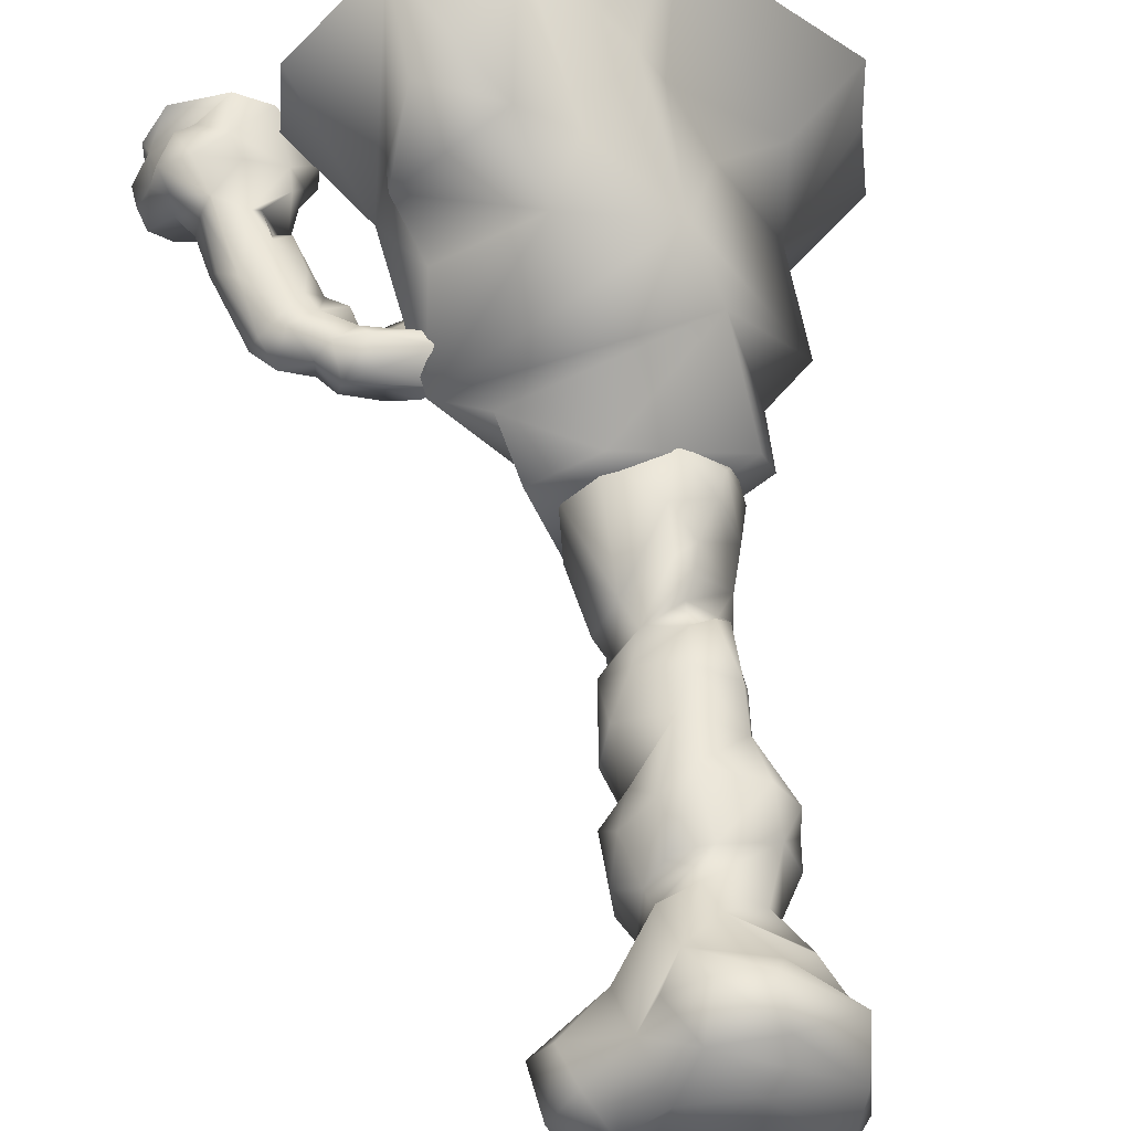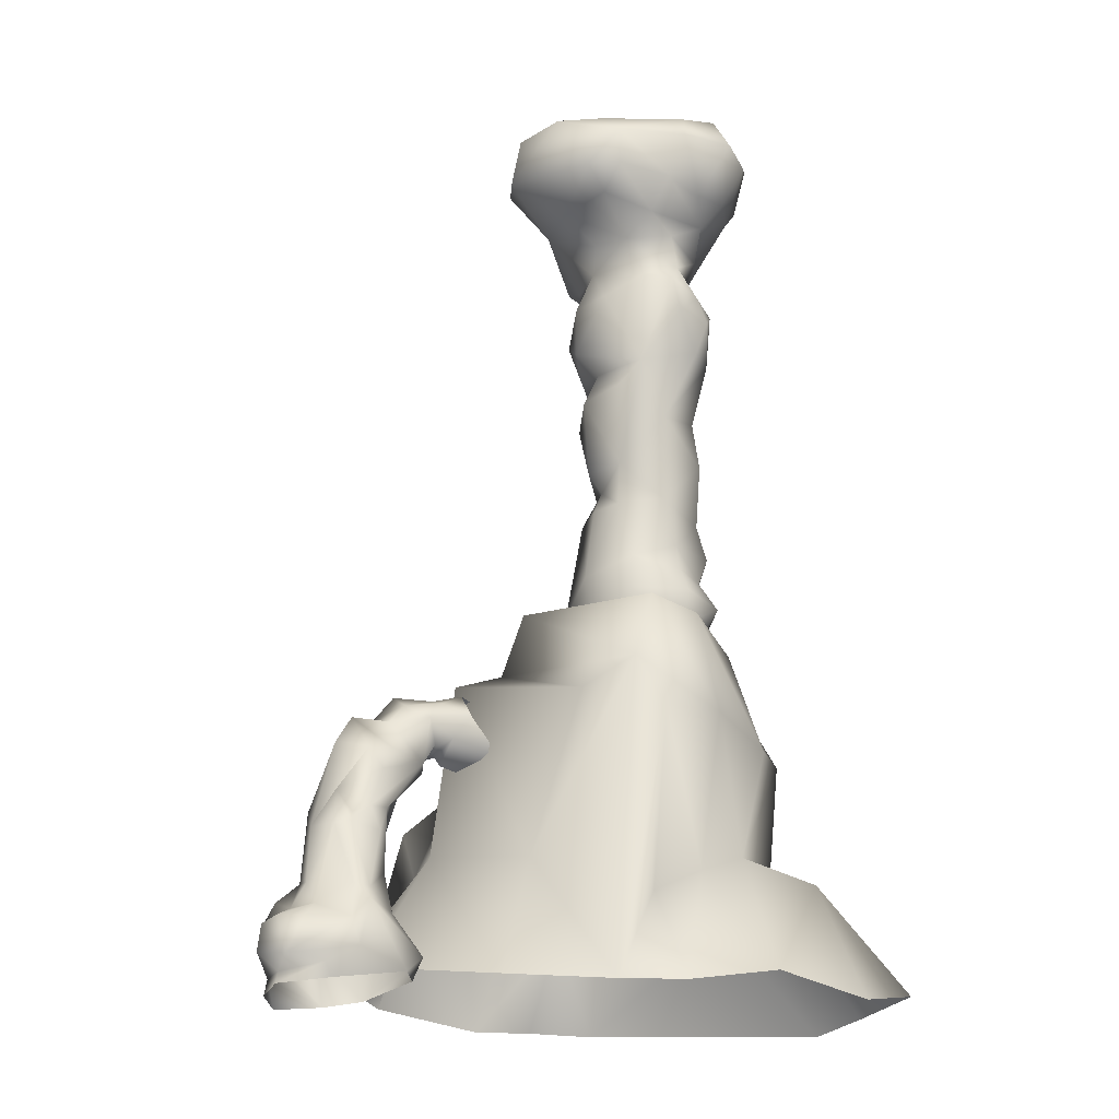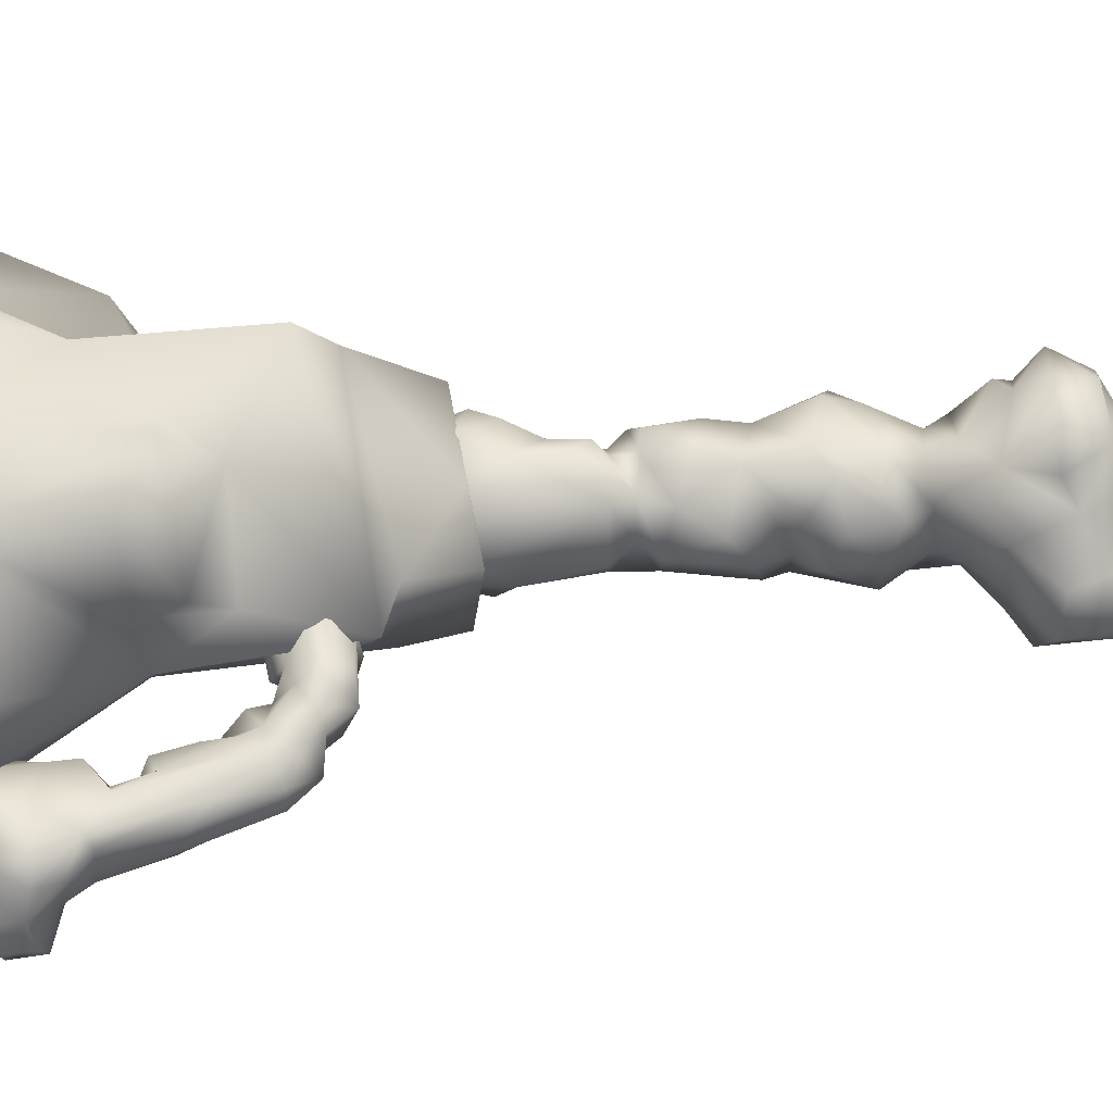
<metadata>
{"format":"obj","ext":"obj","renderer":"f3d","projection":"perspective","resolution":1024,"background":"white","views":[{"elev":58.7,"azim":173.5,"up":"+Z"},{"elev":-16.3,"azim":150.6,"up":"+Y"},{"elev":59.4,"azim":88.0,"up":"+Z"}]}
</metadata>
<code>
g NewMesh_tris_530
v 25.08 -23.91 0.8064
v 25.32 -24.65 0.514
v 24.91 -24.2 2.79
v 25.28 -25.26 2.41
v 26.06 -22.73 1.817
v 25.24 -22.95 -0.6566
v 24.95 -21.39 3.238
v 22.89 -23.36 -1.231
v 25.81 -21.02 1.889
v 24.95 -21.39 3.238
v 25.43 -20.59 0.4028
v 25.81 -21.02 1.889
v 23.78 -19.91 2.317
v 22.42 -19.54 1.742
v 22.66 -18.2 2.557
v 24.12 -20.65 -0.8329
v 25.24 -22.95 -0.6566
v 26.06 -22.73 1.817
v 21.29 -20.61 -1.329
v 21.15 -14.42 2.071
v 20.14 -18.09 1.211
v 21.96 -14.49 3.812
v 20.97 -22.43 -1.826
v 20.01 -19.35 -1.074
v 19.33 -18.46 0.4667
v 17.28 -19.86 1.588
v 17.17 -23.61 -0.4856
v 17.7 -17.35 1.965
v 18.27 -14.81 1.438
v 20.25 -14.25 1.567
v 20.61 -12.11 3.108
v 15.75 -22.62 0.2314
v 22.49 -24.3 -1.144
v 18.52 -13.06 2.359
v 19.82 -13.58 2.343
v 20.61 -12.11 3.108
v 18.65 -9.277 2.533
v 17.95 -10.73 1.894
v 16.73 -9.078 3.164
v 18.72 -6.924 5.2
v 14.44 -9.832 3.317
v 17.21 -13.07 2.755
v 16.72 -7.278 3.754
v 16.71 -6.697 6.141
v 14.35 -6.942 2.576
v 15.68 -6.072 3.762
v 13.66 -8.552 3.227
v 12.43 -8.01 3.097
v 14.2 -9.51 4.663
v 15.36 -5.1 6.118
v 13.18 -5.355 4.805
v 10.14 -5.344 4.576
v 11.36 -4.976 4.088
v 13.3 -5.823 3.077
v 11.27 -6.501 2.819
v 9.405 -9.125 2.389
v 12.78 -9.714 4.318
v 13.13 -9.19 4.436
v 9.643 -10.32 4.994
v 23.72 -19.29 4.928
v 23.78 -19.91 2.317
v 24.95 -21.39 3.238
v 24.32 -20.89 5.666
v 21.48 -18.47 5.762
v 22.34 -20.66 6.558
v 22.07 -17.98 5.011
v 22.66 -18.2 2.557
v 21.96 -14.49 3.812
v 21.44 -13.36 5.507
v 20.29 -12.36 6.444
v 19.52 -8.708 5.878
v 20.1 -8.738 4.538
v 18.72 -6.924 5.2
v 17.85 -9.638 6.892
v 17.94 -8.477 7.079
v 16.71 -6.697 6.141
v 15.69 -7.233 7.084
v 15.36 -5.1 6.118
v 13.73 -7.065 7.647
v 13.49 -5.307 6.787
v 9.794 -6.705 6.254
v 10.14 -5.344 4.576
v 23.64 -25.8 4.763
v 24.91 -24.2 2.79
v 25.28 -25.26 2.41
v 19.94 -25.41 5.853
v 23.98 -23.18 4.085
v 24.95 -21.39 3.238
v 24.32 -20.89 5.666
v 22.03 -23.64 5.56
v 20.16 -22.02 6.519
v 17.61 -25.03 4.838
v 23.25 -22.89 5.861
v 22.34 -20.66 6.558
v 17.12 -20.67 4.77
v 19.63 -20.86 5.574
v 15.55 -22.89 1.967
v 16.48 -20.73 2.704
v 15.75 -22.62 0.2314
v 17.28 -19.86 1.588
v 15.95 -24.01 1.282
v 21.48 -18.47 5.762
v 19.42 -17.08 5.935
v 17.11 -18.73 5.07
v 17.7 -17.35 1.965
v 18.84 -17.6 5.117
v 17.69 -15.9 2.244
v 18.72 -16.12 4.879
v 17.08 -15.1 3.617
v 17.21 -13.07 2.755
v 17.29 -15.47 5.419
v 18.34 -15.01 5.838
v 16.66 -12.98 5.546
v 15.89 -12.18 4.113
v 19.42 -17.08 5.935
v 17.85 -9.638 6.892
v 20.29 -12.36 6.444
v 16.88 -10.82 6.497
v 16.23 -9.812 6.234
v 14.61 -10.81 4.947
v 14.2 -9.51 4.663
v 14.21 -8.22 6.716
v 15.69 -7.233 7.084
v 12.46 -8.889 5.255
v 13.73 -7.065 7.647
v 10.48 -8.013 6.019
v 9.794 -6.705 6.254
v 17.94 -8.477 7.079
v 10.09 -9.401 5.806
v 17.21 -13.07 2.755
v 16.48 -20.73 2.704
v 17.28 -19.86 1.588
v 17.7 -17.35 1.965
v 17.69 -15.9 2.244
v 17.7 -17.35 1.965
v 17.21 -13.07 2.755
v 22.89 -23.36 -1.231
v 25.32 -24.65 0.514
v 25.08 -23.91 0.8064
v 20.1 -8.738 4.538
v 10.09 -9.401 5.806
v 12.78 -9.714 4.318
v 9.643 -10.32 4.994
v 12.46 -8.889 5.255
v 13.13 -9.19 4.436
v 14.2 -9.51 4.663
v 15.89 -12.18 4.113
v 17.21 -13.07 2.755
v 14.28 -10.47 3.871
v 14.61 -10.81 4.947
v 14.2 -9.51 4.663
v 14.44 -9.832 3.317
v 17.21 -13.07 2.755
v 15.95 -24.01 1.282
v -2.889 -8.114 13.21
v -3.168 -19.08 11.16
v -5.675 -16.49 7.15
v -10.26 -8.515 -0.7913
v -4.727 -5.91 8.365
v -7.403 -6.523 -2.326
v -7.055 -0.9553 -0.001319
v -9.774 -16.27 -0.309
v -1.473 -19.09 14.27
v -6.052 -0.4965 2.762
v 3.666 -7.228 -9.022
v -1.204 -16.69 -5.196
v 4.068 -18.66 -7.914
v -2.556 -6.317 -5.604
v 4.736 -3.665 -7.077
v 3.663 0.4235 -7.386
v 6.509 -24.13 -7.642
v -0.3347 -0.1761 -6.489
v -6.962 -8.285 -4.098
v -5.353 -15.4 -3.691
v 12.03 -13.18 11.21
v 3.759 -11.46 10.76
v 10.34 -11.02 7.486
v 5.369 -14.26 16.11
v 1.696 -14.83 12.65
v 3.962 -25.55 15.98
v -1.247 -25.31 17.64
v -4.619 -25.63 14.87
v 10.47 -15.99 16.82
v 11.04 -24.22 16.78
v 9.089 -16.06 -1.206
v 6.514 -5.261 -3.379
v 11.1 -4.029 5.533
v 7.734 -2.967 5.353
v 6.633 1.222 4.311
v 12.83 -15.56 5.48
v -1.824 -23.66 -12.73
v -9.461 -17.21 -6.047
v 2.754 -24.18 -9.781
v -9.517 -24.93 -11.06
v -16.29 -24.07 -6.733
v -15.83 -25.18 -1.725
v -15.77 -26 3.192
v -10.02 -18.42 5.994
v 12.8 -23.88 -4.598
v 17.51 -22.85 5.129
v 17.03 -23.16 10.46
v 11.98 -16.33 9.514
v 2.311 0.4504 5.885
v -4.049 0.5454 3.093
v -1.452 -0.4315 4.702
v -4.836 -1.207 0.7618
v -2.458 -2.369 1.837
v -3.356 2.221 3.17
v -0.6766 2.612 3.95
v 2.646 -0.5205 3.964
v 0.1151 -1.688 3.664
v 3.975 -1.149 2.03
v -2.004 4.659 3.048
v -0.5591 5.988 4.15
v 2.49 7.808 3.489
v 1.626 9.29 2.809
v -1.497 7.011 3.738
v 4.782 0.6096 1.803
v 4.763 2.894 -0.8189
v -4.56 3.284 0.0657
v -3.843 5.814 -0.4586
v -3.737 4.816 -2.569
v -2.691 2.929 -3.102
v -0.8785 8.011 2.967
v -2.644 7.939 0.8873
v -0.8515 9.642 3.266
v -3.115 9.03 2.067
v 2.285 11.35 2.737
v 3.898 10.51 0.1683
v -0.3968 12.4 4.244
v -2.144 9.661 3.692
v -3.174 12.97 2.863
v 0.4122 14.83 4.022
v -3.135 15.67 2.295
v -3.653 11.94 0.09162
v -3.549 14.99 -0.8325
v -2.692 14.29 -2.637
v -3.983 22.29 -3.149
v -5.063 20.45 -0.006568
v -5.063 19.93 2.326
v -3.858 21.86 2.667
v -3.603 19.29 4.116
v 0.1419 18.41 5.167
v 3.696 14 1.786
v -4.92 22.25 -0.2799
v -3.447 24.76 -0.2769
v -2.731 24.92 1.877
v -4.757 26.66 0.2369
v -3.327 18.29 -3.577
v -0.1586 26.21 4.892
v -4.305 28.51 4.146
v -6.169 30.17 1.113
v -2.563 29.23 5.697
v -6.43 31.57 3.975
v -1.944 30.8 7.978
v 2.104 28.04 5.554
v 1.044 30.96 8.542
v -2.189 33.56 7.019
v 1.894 33.79 7.177
v -6.031 34.57 2.061
v -6.713 33.76 -3.824
v -5.421 35.74 -2.257
v -6.943 31.16 -1.994
v 0.6068 24.31 4.463
v -4.846 32.56 -6.427
v -5.795 29.97 -2.661
v -3.529 29.75 -5.647
v -2.279 28.08 -4.799
v -2.822 26.2 -3.088
v -0.1606 24.58 -5.067
v -0.4007 22.22 3.975
v 2.957 24.82 2.99
v 3.222 23.38 2.26
v 3.742 24.98 -0.2638
v 4.693 22.43 0.3868
v 4.107 20.32 2.502
v 4.883 19.03 0.1611
v 3.272 17.92 2.192
v 3.453 17.56 -0.4457
v 1.979 19.6 4.586
v 1.721 22.15 3.506
v 4.395 15.47 -0.09727
v 2.889 9.3 0.1547
v 3.845 7.715 -0.451
v 9.745 30.85 0.5941
v 7.92 34.7 -2.715
v 6.927 30.69 -5.205
v 9.167 34.08 0.3591
v 6.193 28.82 -0.6843
v 5.214 29.32 -4.344
v 2.846 26.91 -3.188
v 3.989 26.81 -1.054
v 2.291 23.83 -4.601
v 5.463 28.59 3.019
v 2.919 25.28 4.501
v 4.405 22.35 -2.917
v 2.342 17.74 -4.234
v 3.381 16.13 -3.256
v 3.059 10.69 -2.521
v 3.097 7.923 -2.331
v 2.672 4.106 -3.463
v 3.413 1.66 -4.158
v 4.221 -1.533 -1.28
v 2.068 -0.991 -4.353
v 6.025 35.75 1.979
v 4.303 35.19 -0.2913
v 7.484 33.66 3.386
v 4.749 32 4.988
v 3.342 35.07 3.577
v 1.128 35.88 -0.1139
v 5.171 34.91 -4.285
v 0.06752 35.09 -6.524
v -0.5619 35.42 4.473
v -2.92 35.93 -5.687
v 4.954 33.48 -5.883
v 0.6471 33.45 -7.468
v -3.069 33.42 -7.497
v 8.397 31.2 3.288
v 3.523 30.87 6.801
v -0.4209 -0.458 -4.866
v -0.5948 1.83 -5.076
v -3.826 1.119 -3.627
v -0.6101 3.445 -4.102
v -0.399 5.061 -3.983
v -3.045 7.091 -2.414
v 0.6729 8.158 -4.158
v -2.724 11.01 -3.425
v 0.5778 13.89 -4.354
v -1.749 18.68 -4.722
v -2.318 20.84 -5.321
v -0.1503 21.38 -5.39
v 0.6274 23.48 -5.724
v -1.913 22.8 -4.744
v 0.2059 26.95 -4.9
v 2.25 28.05 -5.67
v 4.704 31.18 -5.599
v 1.193 30.63 -6.335
v -0.9448 29.59 -6.517
v -5.213 0.7591 -0.2138
v -3.445 8.563 -1.225
v -2.861 -0.9532 -2.294
v -2.889 -8.114 13.21
v -4.727 -5.91 8.365
v -1.473 -19.09 14.27
v -3.168 -19.08 11.16
v 3.663 0.4235 -7.386
v 10.34 -11.02 7.486
v 6.509 -24.13 -7.642
v -5.353 -15.4 -3.691
v -9.774 -16.27 -0.309
v 12.83 -15.56 5.48
v 9.089 -16.06 -1.206
v 6.509 -24.13 -7.642
v 3.663 0.4235 -7.386
v -6.052 -0.4965 2.762
v -0.3347 -0.1761 -6.489
v 6.633 1.222 4.311
v -7.055 -0.9553 -0.001319
v -1.473 -19.09 14.27
v 1.696 -14.83 12.65
v 3.759 -11.46 10.76
v 2.311 0.4504 5.885
v -6.052 -0.4965 2.762
v 9.167 34.08 0.3591
v 7.92 34.7 -2.715
v -5.421 35.74 -2.257
v -6.031 34.57 2.061
v 0.06752 35.09 -6.524
v 5.171 34.91 -4.285
v 7.92 34.7 -2.715
v -2.92 35.93 -5.687
v 3.413 1.66 -4.158
v 2.068 -0.991 -4.353
v 6.927 30.69 -5.205
v 1.894 33.79 7.177
v -2.189 33.56 7.019
v 4.736 -3.665 -7.077
v -1.204 -16.69 -5.196
v 4.068 -18.66 -7.914
v 6.509 -24.13 -7.642
v -4.619 -25.63 14.87
v -5.675 -16.49 7.15
v -3.168 -19.08 11.16
v 2.342 17.74 -4.234
v 4.749 32 4.988
v 7.484 33.66 3.386
v 2.672 4.106 -3.463
v 3.059 10.69 -2.521
v 3.097 7.923 -2.331
v 2.846 26.91 -3.188
v 2.291 23.83 -4.601
v 5.214 29.32 -4.344
v 11.1 -4.029 5.533
v -0.1606 24.58 -5.067
v -3.115 9.03 2.067
v -3.115 9.03 2.067
f 131 133 132
f 134 136 135
f 155 187 159
f 6 5 1
f 1 5 3
f 1 3 2
f 2 3 4
f 8 6 1
f 5 9 7
f 5 7 3
f 26 28 25
f 26 25 24
f 24 25 21
f 24 21 19
f 19 21 14
f 19 14 16
f 16 14 11
f 16 11 17
f 17 11 12
f 17 12 18
f 53 52 51
f 51 52 50
f 51 50 46
f 46 50 44
f 46 44 43
f 43 44 40
f 43 40 39
f 39 40 37
f 39 37 38
f 38 37 31
f 38 31 34
f 34 31 35
f 34 35 30
f 30 35 36
f 57 59 56
f 57 56 48
f 48 56 55
f 48 55 45
f 45 55 54
f 45 54 46
f 46 54 51
f 61 67 66
f 61 66 60
f 60 66 64
f 60 64 63
f 63 64 65
f 117 116 103
f 117 103 102
f 102 103 96
f 102 96 94
f 94 96 91
f 94 91 93
f 93 91 90
f 93 90 87
f 87 90 86
f 87 86 84
f 84 86 83
f 84 83 85
f 86 90 91
f 86 91 92
f 92 91 95
f 92 95 97
f 97 95 98
f 97 98 99
f 99 98 100
f 121 120 119
f 119 120 114
f 119 114 118
f 118 114 113
f 118 113 112
f 112 113 111
f 112 111 108
f 108 111 109
f 108 109 107
f 107 109 110
f 105 98 104
f 105 104 106
f 106 104 115
f 121 119 122
f 121 122 124
f 124 122 125
f 124 125 126
f 126 125 127
f 124 126 129
f 111 113 114
f 111 114 109
f 109 114 130
f 32 26 24
f 32 24 27
f 27 24 23
f 27 23 33
f 33 23 137
f 33 137 138
f 138 137 139
f 145 146 144
f 145 144 142
f 142 144 141
f 142 141 143
f 150 151 149
f 150 149 147
f 147 149 148
f 149 151 152
f 149 152 153
f 154 32 27
f 156 163 342
f 156 342 157
f 157 342 158
f 157 158 162
f 162 158 174
f 380 379 165
f 165 379 378
f 165 378 168
f 168 378 174
f 168 174 173
f 173 174 158
f 173 158 160
f 160 158 343
f 160 343 161
f 161 343 164
f 181 180 344
f 181 344 182
f 182 344 345
f 188 187 186
f 186 187 185
f 186 185 169
f 169 185 171
f 169 346 189
f 169 189 188
f 188 189 362
f 188 362 159
f 159 362 363
f 190 185 187
f 190 187 347
f 195 196 350
f 195 350 192
f 192 350 349
f 192 349 191
f 191 349 166
f 191 166 193
f 193 166 167
f 193 167 348
f 201 200 351
f 351 200 199
f 351 199 352
f 352 199 353
f 354 356 355
f 354 355 357
f 357 355 203
f 358 355 356
f 359 360 155
f 155 360 361
f 155 361 393
f 393 361 347
f 393 188 159
f 269 270 246
f 269 246 248
f 248 246 247
f 248 247 250
f 250 247 264
f 250 264 256
f 256 264 295
f 256 295 308
f 308 295 294
f 308 294 318
f 318 294 285
f 318 285 288
f 288 285 286
f 387 372 321
f 387 321 323
f 323 321 322
f 323 322 223
f 223 322 339
f 223 339 220
f 220 339 204
f 220 204 208
f 208 204 205
f 208 205 209
f 209 205 210
f 209 210 215
f 215 210 218
f 215 218 219
f 219 218 303
f 219 303 302
f 302 303 304
f 307 364 305
f 305 364 365
f 305 365 306
f 306 365 311
f 306 311 310
f 310 311 312
f 310 312 366
f 366 312 314
f 372 373 320
f 372 320 321
f 321 320 322
f 367 376 375
f 367 375 313
f 313 375 309
f 313 309 310
f 310 309 306
f 225 227 232
f 225 232 235
f 235 232 234
f 235 234 236
f 236 234 239
f 236 239 238
f 238 239 245
f 238 245 246
f 246 245 241
f 246 241 247
f 247 241 264
f 295 264 272
f 272 264 271
f 272 271 273
f 273 271 281
f 273 281 280
f 280 281 243
f 280 243 233
f 233 243 234
f 233 234 230
f 230 234 232
f 230 232 231
f 231 232 395
f 31 37 22
f 31 22 20
f 20 22 15
f 20 15 14
f 14 15 13
f 14 13 11
f 11 13 10
f 11 10 12
f 21 25 30
f 21 30 20
f 20 30 31
f 25 28 29
f 29 28 42
f 29 42 34
f 34 42 41
f 34 41 38
f 38 41 39
f 49 58 47
f 49 47 41
f 41 47 45
f 41 45 43
f 43 45 46
f 53 51 54
f 53 54 55
f 58 57 48
f 58 48 47
f 47 48 45
f 62 61 60
f 62 60 63
f 66 67 68
f 66 68 69
f 69 68 72
f 69 72 71
f 71 72 73
f 71 73 75
f 75 73 76
f 75 76 77
f 77 76 78
f 77 78 79
f 79 78 80
f 79 80 81
f 81 80 82
f 69 71 70
f 69 70 66
f 66 70 64
f 71 75 74
f 71 74 70
f 82 80 78
f 94 93 89
f 89 93 87
f 89 87 88
f 88 87 84
f 97 99 101
f 97 101 92
f 104 98 95
f 104 95 103
f 103 95 96
f 107 105 106
f 107 106 108
f 108 106 112
f 119 118 116
f 116 118 112
f 116 112 103
f 103 112 106
f 116 128 119
f 119 128 123
f 119 123 122
f 122 123 125
f 19 16 17
f 19 17 23
f 23 17 137
f 37 40 140
f 37 140 22
f 170 377 168
f 170 168 172
f 172 168 173
f 172 173 161
f 161 173 160
f 184 201 351
f 184 351 202
f 202 351 177
f 202 177 175
f 175 177 176
f 175 176 178
f 178 176 179
f 178 179 180
f 180 179 344
f 192 191 194
f 192 194 195
f 350 196 197
f 350 197 198
f 198 197 381
f 198 381 383
f 206 207 205
f 205 207 211
f 205 211 210
f 210 211 212
f 210 212 218
f 218 212 303
f 235 236 237
f 237 236 238
f 237 238 249
f 249 238 330
f 249 330 329
f 329 330 331
f 329 331 297
f 297 331 332
f 297 332 391
f 391 332 394
f 391 394 390
f 390 394 334
f 390 334 335
f 335 334 268
f 335 268 337
f 337 268 338
f 337 338 316
f 316 338 317
f 316 317 368
f 368 317 371
f 371 317 261
f 261 317 265
f 261 265 263
f 263 265 266
f 263 266 252
f 252 266 248
f 252 248 251
f 251 248 250
f 251 250 253
f 253 250 256
f 253 256 255
f 255 256 257
f 255 257 258
f 258 257 259
f 262 371 261
f 262 261 260
f 260 261 254
f 260 254 258
f 258 254 255
f 287 286 285
f 287 285 289
f 289 285 294
f 289 294 292
f 292 294 274
f 292 274 291
f 291 274 293
f 290 287 289
f 290 289 291
f 291 289 292
f 294 295 272
f 294 272 274
f 274 272 273
f 274 273 275
f 275 273 276
f 275 276 277
f 277 276 278
f 277 278 279
f 279 278 233
f 279 233 244
f 244 233 228
f 244 228 229
f 229 228 216
f 229 216 283
f 283 216 215
f 283 215 284
f 284 215 219
f 284 219 300
f 300 219 301
f 219 302 301
f 313 310 366
f 313 366 367
f 390 335 392
f 392 335 336
f 392 336 374
f 374 336 315
f 374 315 370
f 370 315 369
f 368 369 315
f 368 315 316
f 316 315 337
f 248 266 268
f 248 268 269
f 269 268 334
f 269 334 394
f 208 209 213
f 208 213 220
f 220 213 221
f 220 221 222
f 222 221 325
f 222 325 324
f 324 325 326
f 324 326 387
f 387 326 389
f 388 389 326
f 388 326 328
f 328 326 327
f 328 327 237
f 237 327 235
f 297 388 328
f 297 328 329
f 329 328 249
f 331 330 333
f 333 330 238
f 333 238 394
f 394 238 246
f 204 339 206
f 206 339 322
f 206 322 341
f 341 322 320
f 343 158 342
f 165 168 377
f 165 377 380
f 202 175 183
f 183 175 178
f 183 178 184
f 184 178 180
f 382 350 198
f 382 198 383
f 209 215 214
f 209 214 213
f 213 214 217
f 213 217 221
f 221 217 224
f 221 224 225
f 225 224 226
f 225 226 396
f 396 226 231
f 293 274 296
f 293 296 384
f 384 296 277
f 384 277 279
f 244 229 282
f 244 282 279
f 279 282 298
f 279 298 384
f 384 298 299
f 284 300 283
f 283 300 299
f 283 299 229
f 229 299 282
f 305 306 309
f 305 309 385
f 385 309 375
f 385 307 305
f 318 288 386
f 318 386 308
f 257 256 319
f 257 319 259
f 259 319 308
f 21 20 14
f 23 24 19
f 30 25 29
f 30 29 34
f 43 39 41
f 95 91 96
f 317 338 267
f 317 267 265
f 265 267 266
f 268 266 267
f 268 267 338
f 319 256 308
f 332 331 333
f 332 333 394
f 186 169 188
f 205 204 206
f 224 217 216
f 224 216 226
f 226 216 228
f 226 228 230
f 230 228 233
f 241 245 239
f 241 239 240
f 240 239 234
f 240 234 242
f 242 234 243
f 242 243 271
f 271 243 281
f 271 264 241
f 271 241 242
f 242 241 240
f 251 253 252
f 252 253 254
f 252 254 263
f 263 254 261
f 253 255 254
f 387 323 324
f 324 323 223
f 324 223 222
f 222 223 220
f 327 326 325
f 327 325 340
f 340 325 221
f 340 221 225
f 235 327 340
f 235 340 225
f 237 249 328
f 336 335 337
f 336 337 315
f 183 184 202
f 214 215 216
f 214 216 217
f 296 274 275
f 296 275 277
f 299 298 282
f 230 231 226
f 276 273 280
f 276 280 278
f 278 280 233

</code>
